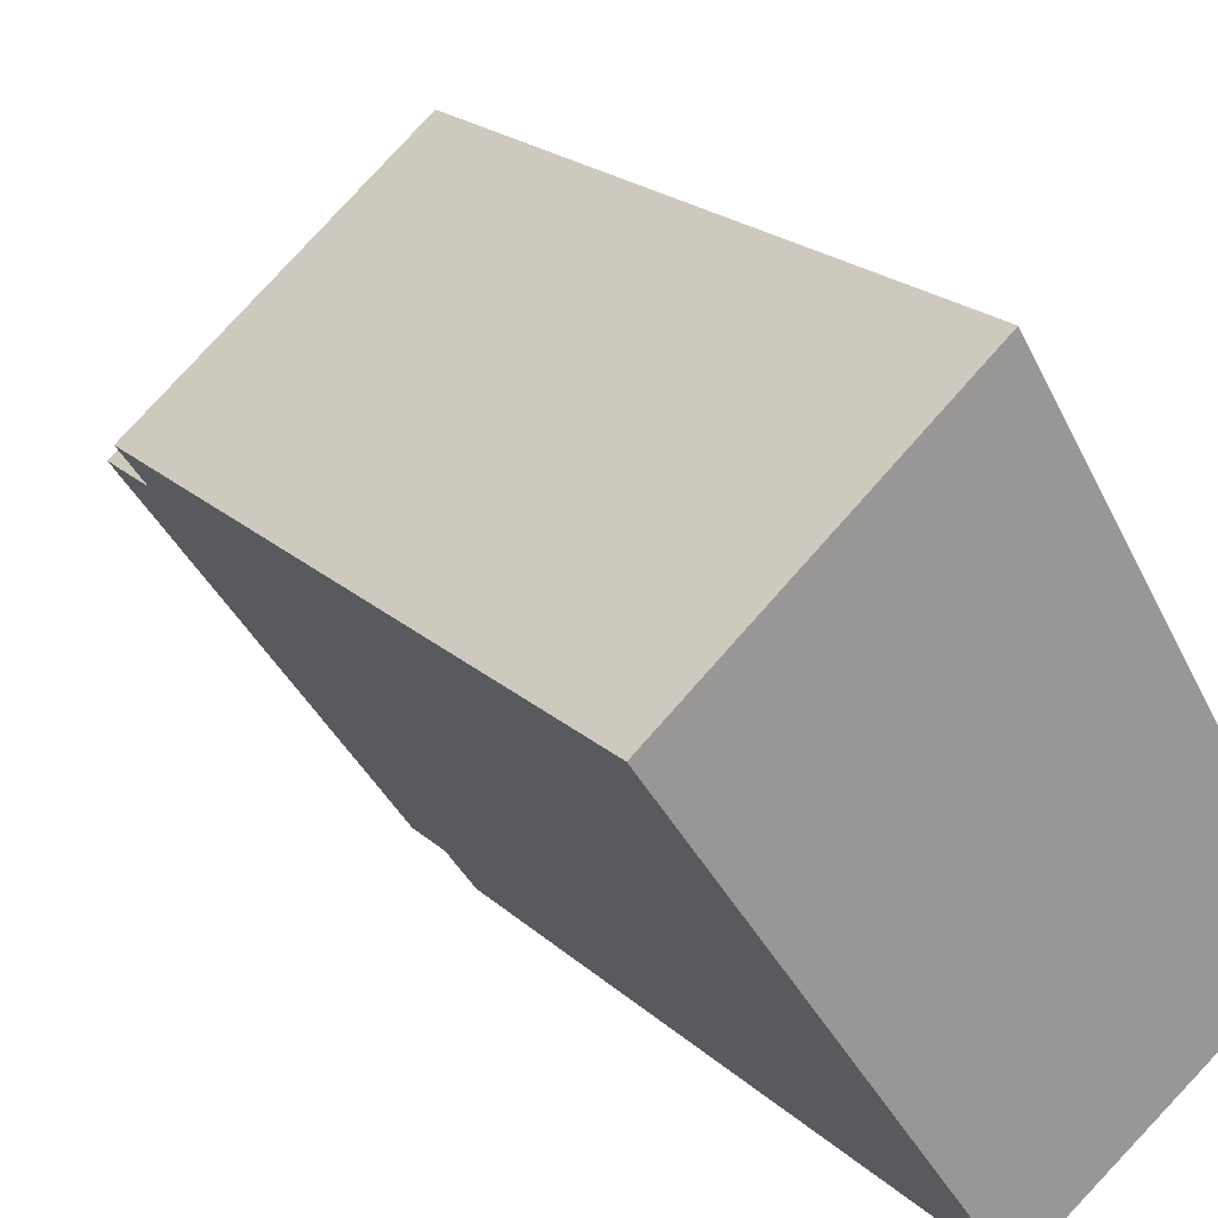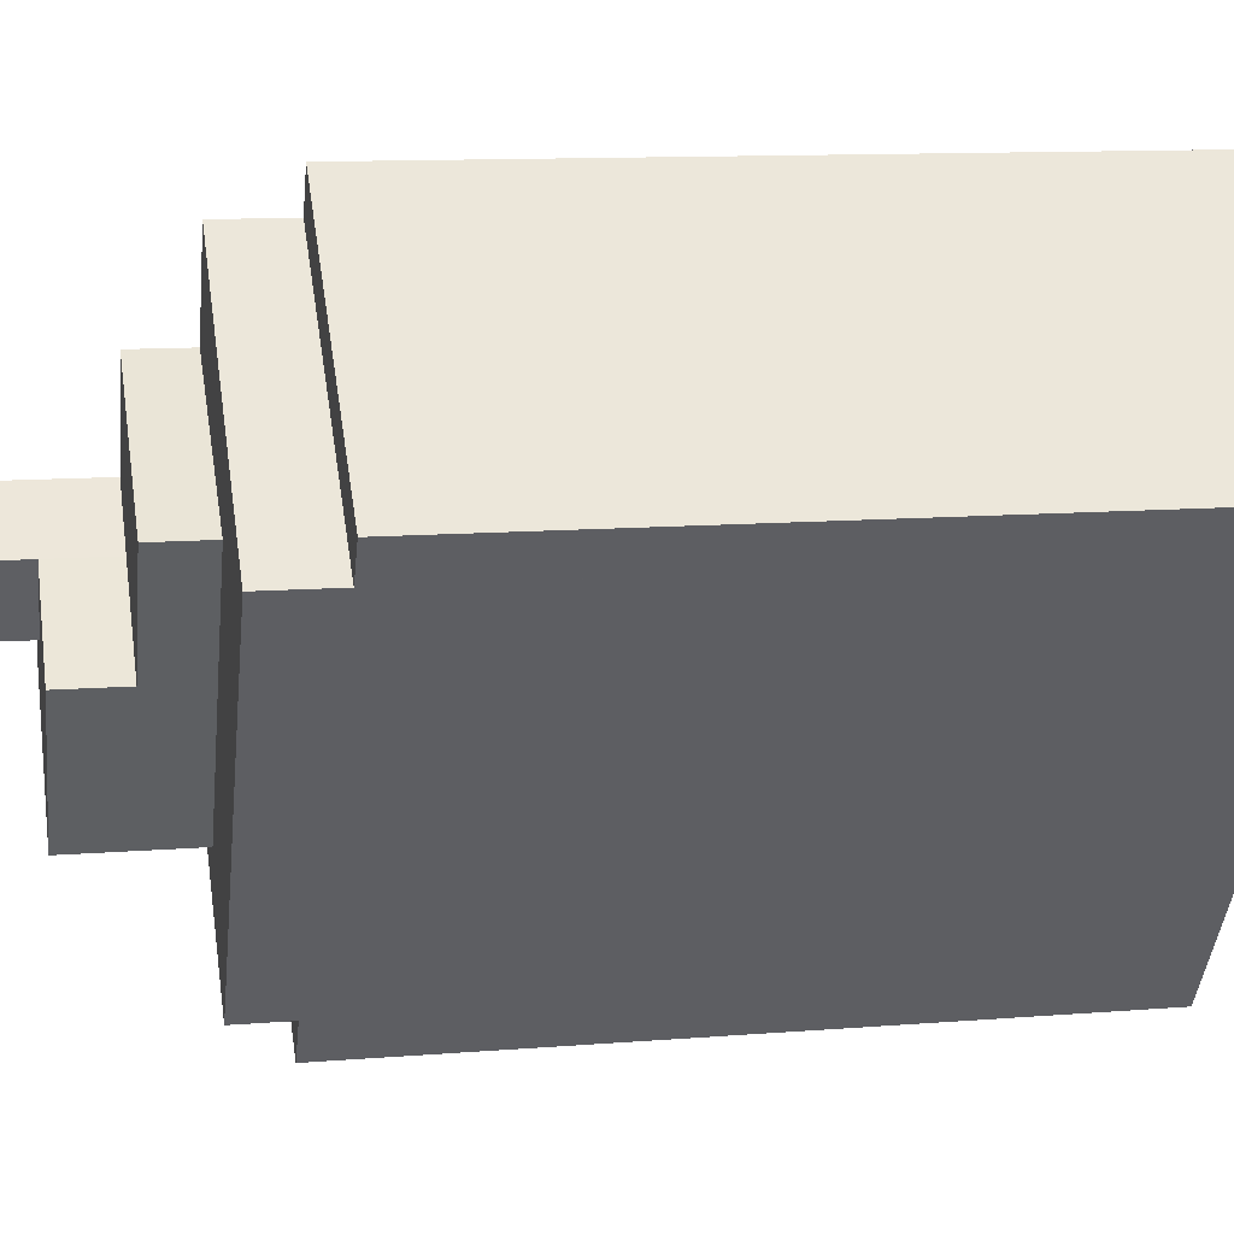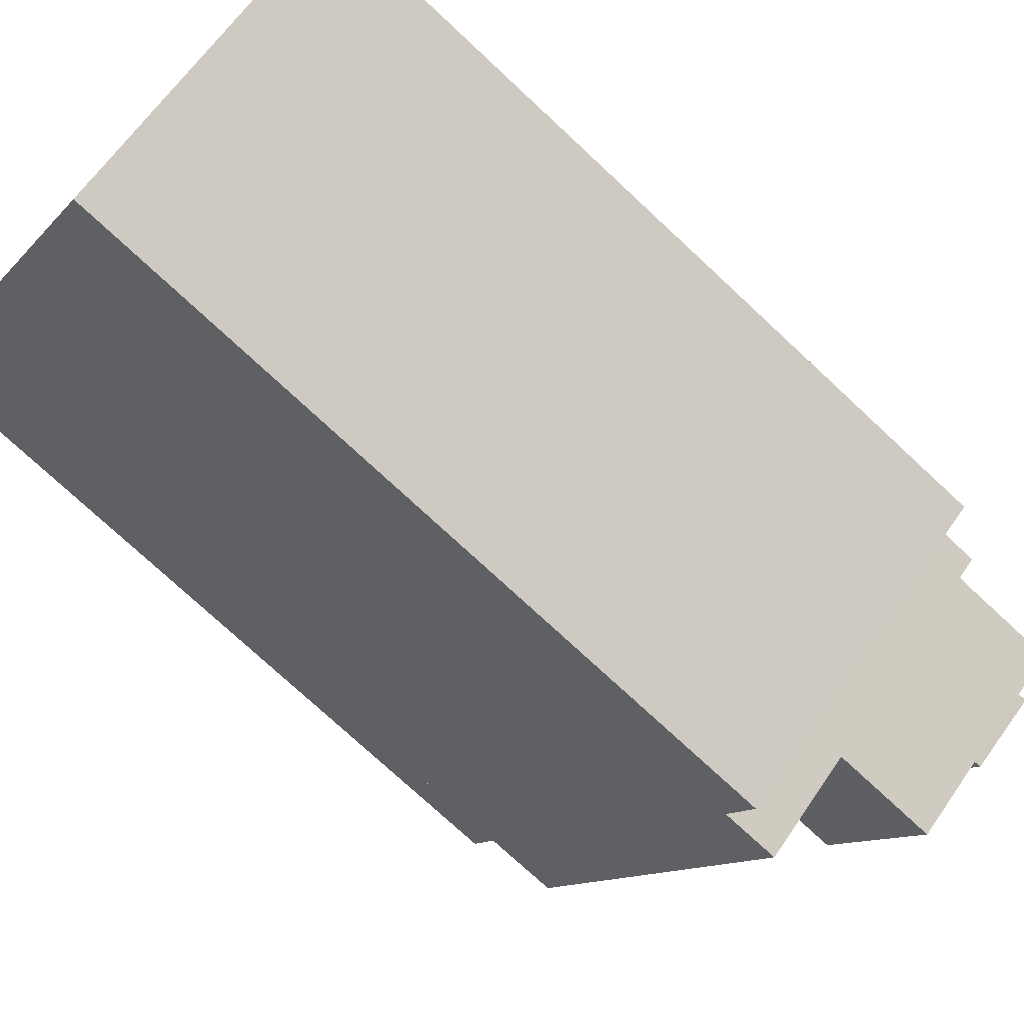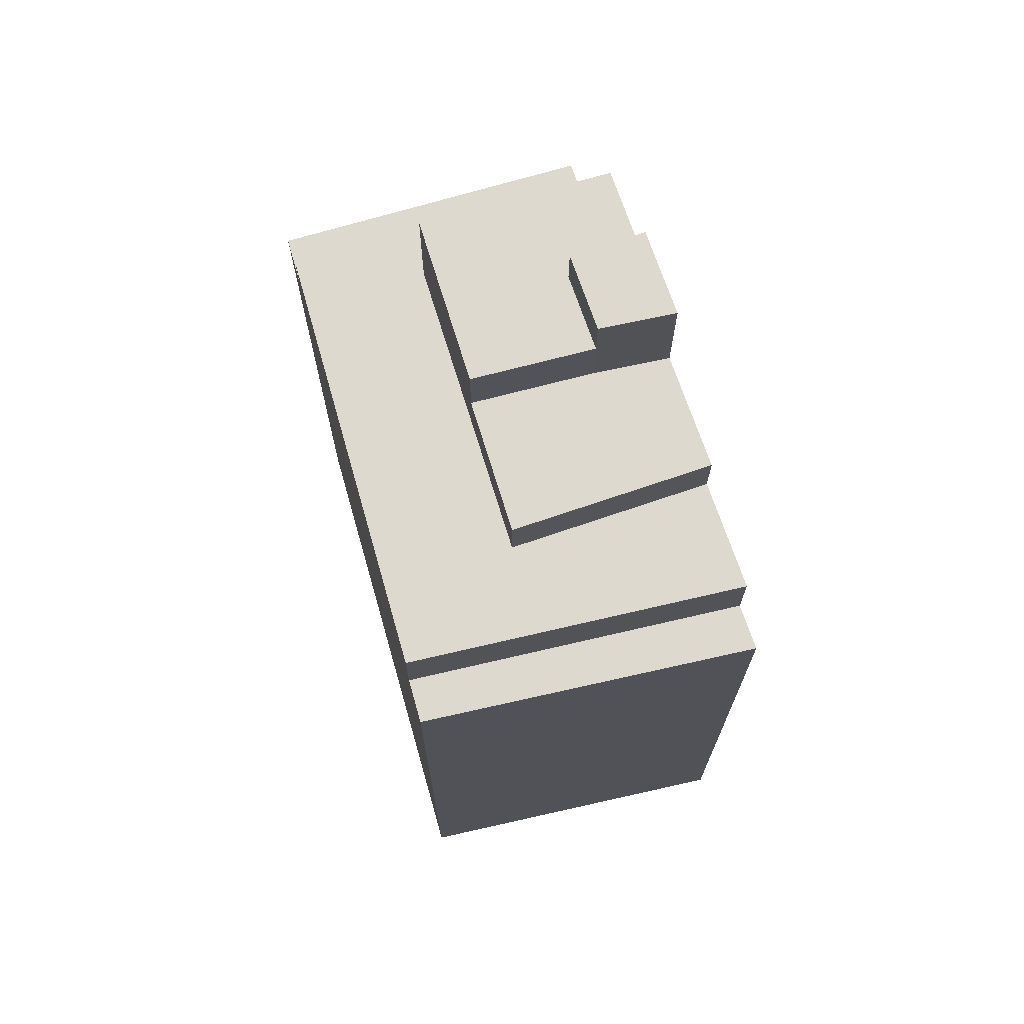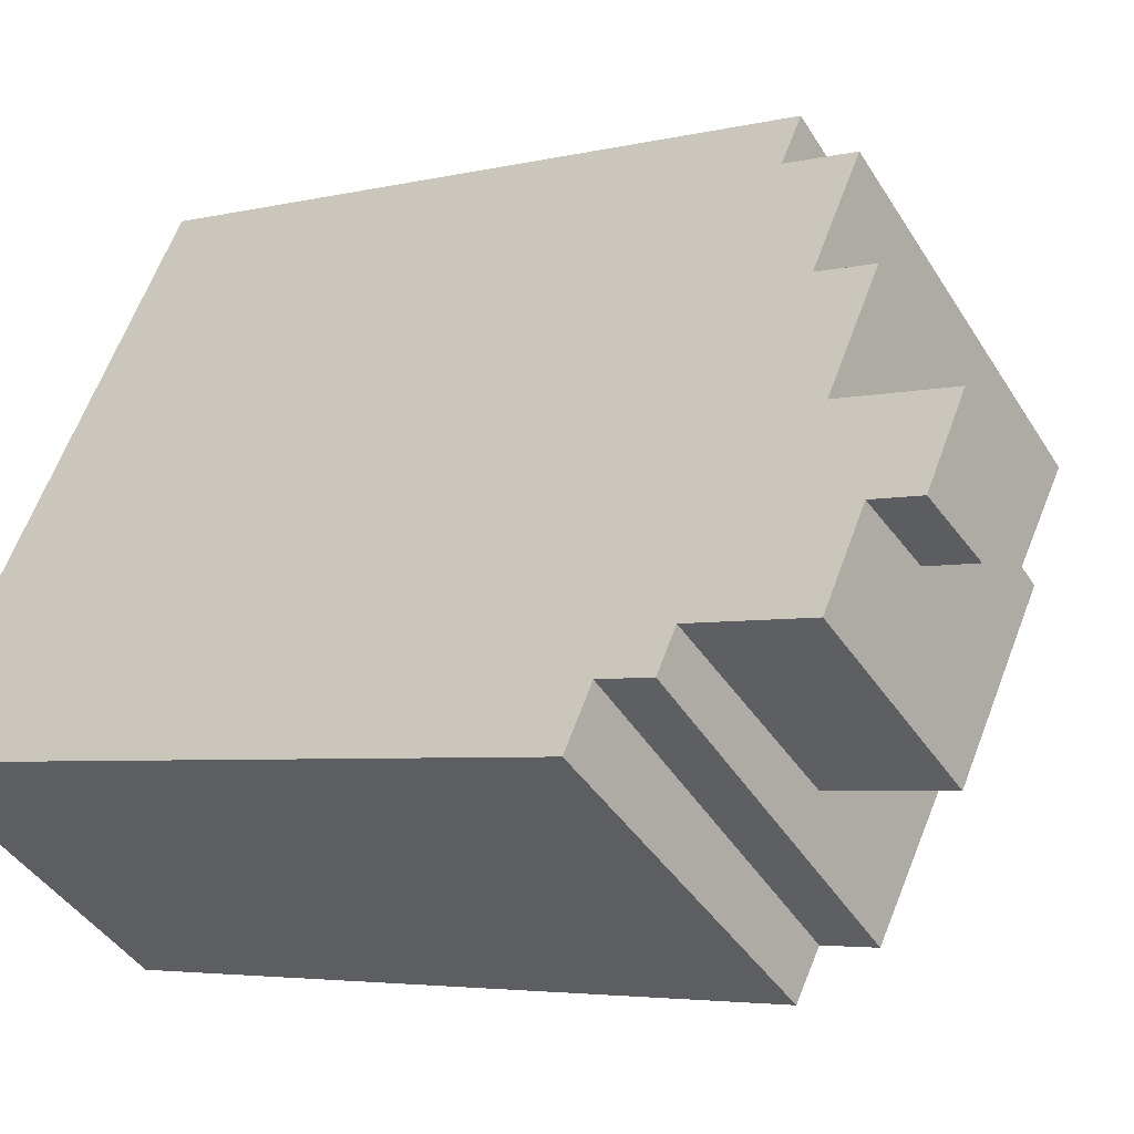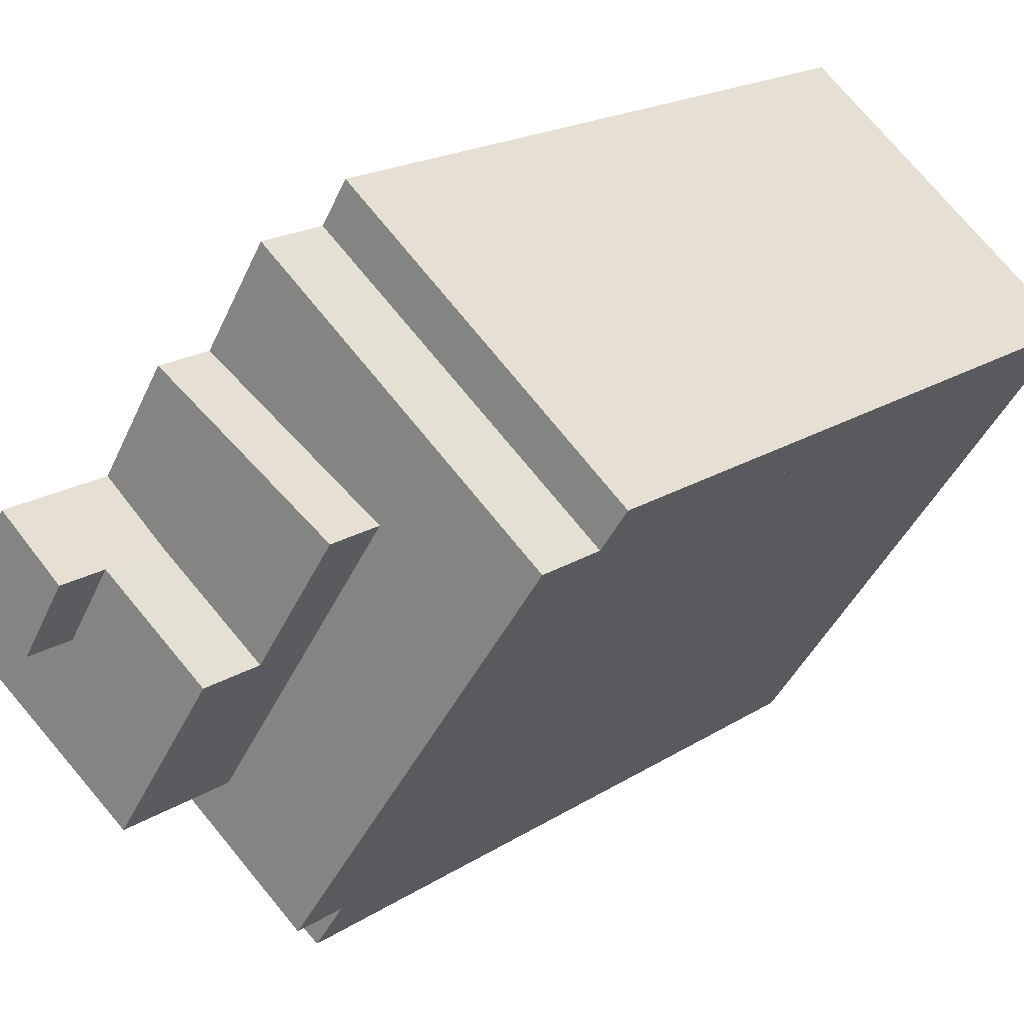
<metadata>
{"format":"obj","ext":"obj","renderer":"f3d","projection":"perspective","resolution":1024,"background":"white","views":[{"elev":21.3,"azim":-33.1,"up":"+Z"},{"elev":11.6,"azim":-101.0,"up":"+Z"},{"elev":-74.2,"azim":46.9,"up":"+Z"},{"elev":71.6,"azim":-50.5,"up":"+Y"},{"elev":-4.1,"azim":130.0,"up":"+Z"},{"elev":18.3,"azim":-141.3,"up":"+Z"}]}
</metadata>
<code>
v -97.78 -260.6 254.1
v -103.5 -260.6 249.7
v -113.6 -260.6 241.8
v -116.2 -260.6 239.8
v -114.5 -260.6 237.3
v -114.5 -260.6 237.3
v -110.2 -260.6 231.2
v -103.3 -260.6 221.2
v -97.43 -260.6 212.7
v -95.48 -260.6 209.9
v -86.38 -260.6 216
v -77.87 -260.6 221.7
v -79.25 -260.6 224
v -80.03 -260.6 225.2
v -81.53 -260.6 227.7
v -84.81 -260.6 233
v -85.06 -260.6 233.4
v -87.94 -260.6 238.1
v -90.73 -260.6 242.6
v -92.14 -260.6 244.9
v -96.12 -260.6 251.4
v -97.27 -260.6 253.3
v -96.12 -215.2 251.4
v -97.27 -215.2 253.3
v -97.78 -215.2 254.1
v -103.5 -215.2 249.7
v -113.6 -215.2 241.8
v -116.2 -215.2 239.8
v -114.5 -215.2 237.3
v -84.81 -199.3 233
v -85.06 -199.3 233.4
v -87.94 -199.3 238.1
v -91.58 -199.3 235.2
v -92.01 -199.3 234.9
v -89.2 -199.3 230.3
v -80.03 -210.5 225.2
v -81.53 -210.5 227.7
v -92.43 -210.5 220.2
v -98.84 -210.5 229.9
v -103.9 -210.5 237.7
v -92.14 -210.5 244.9
v -96.12 -210.5 251.4
v -114.5 -210.5 237.3
v -114.5 -210.5 237.3
v -110.2 -210.5 231.2
v -103.3 -210.5 221.2
v -97.43 -210.5 212.7
v -86.38 -214.1 216
v -77.87 -214.1 221.7
v -79.25 -214.1 224
v -80.03 -214.1 225.2
v -97.43 -214.1 212.7
v -95.48 -214.1 209.9
v -91.58 -206.8 235.2
v -87.94 -206.8 238.1
v -90.73 -206.8 242.6
v -92.14 -206.8 244.9
v -103.9 -206.8 237.7
v -98.84 -206.8 229.9
v -92.01 -206.8 234.9
v -81.53 -202.5 227.7
v -84.81 -202.5 233
v -89.2 -202.5 230.3
v -92.01 -202.5 234.9
v -98.84 -202.5 229.9
v -92.43 -202.5 220.2
g CityEngineShapeMaterial_293
f 2 1 22 21 20 19 18 17 16 15 14 13 12 11 10 9 8 7 6 5 4 3
f 24 23 29 28 27 26 25
f 31 30 35 34 33 32
f 37 36 47 46 45 44 43 42 41 40 39 38
f 49 48 53 52 51 50
f 55 54 60 59 58 57 56
f 62 61 66 65 64 63
f 35 63 64 34
f 63 62 30 35
f 34 60 54 33
f 65 59 60 64
f 33 54 55 32
f 52 51 36 47
f 58 40 41 57
f 59 39 40 58
f 66 38 39 65
f 38 37 61 66
f 43 29 23 42
f 1 22 24 25
f 22 21 23 24
f 21 20 41 42
f 20 19 56 57
f 19 18 55 56
f 18 17 31 32
f 17 16 30 31
f 16 15 61 62
f 15 14 36 37
f 14 13 50 51
f 13 12 49 50
f 12 11 48 49
f 11 10 53 48
f 10 9 52 53
f 9 8 46 47
f 8 7 45 46
f 7 6 44 45
f 6 5 43 44
f 5 4 28 29
f 4 3 27 28
f 3 2 26 27
f 2 1 25 26

</code>
